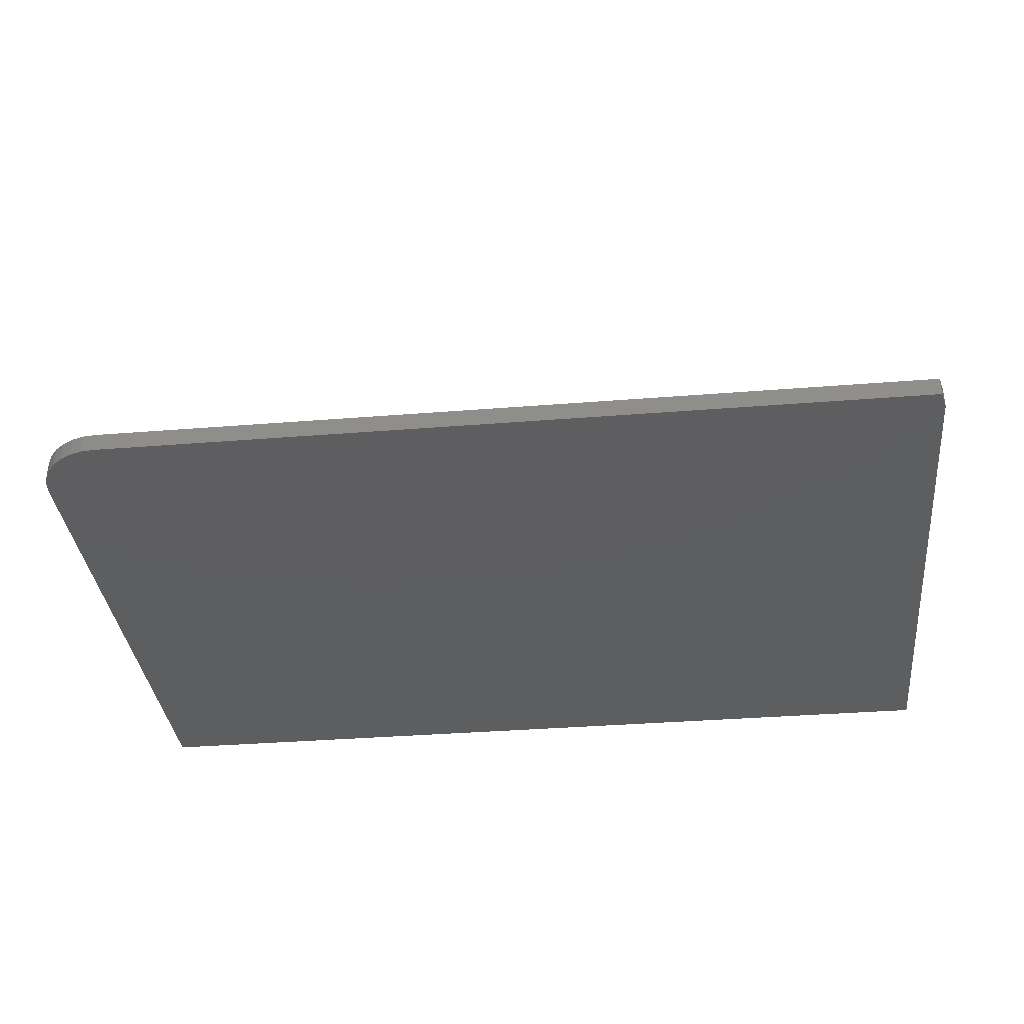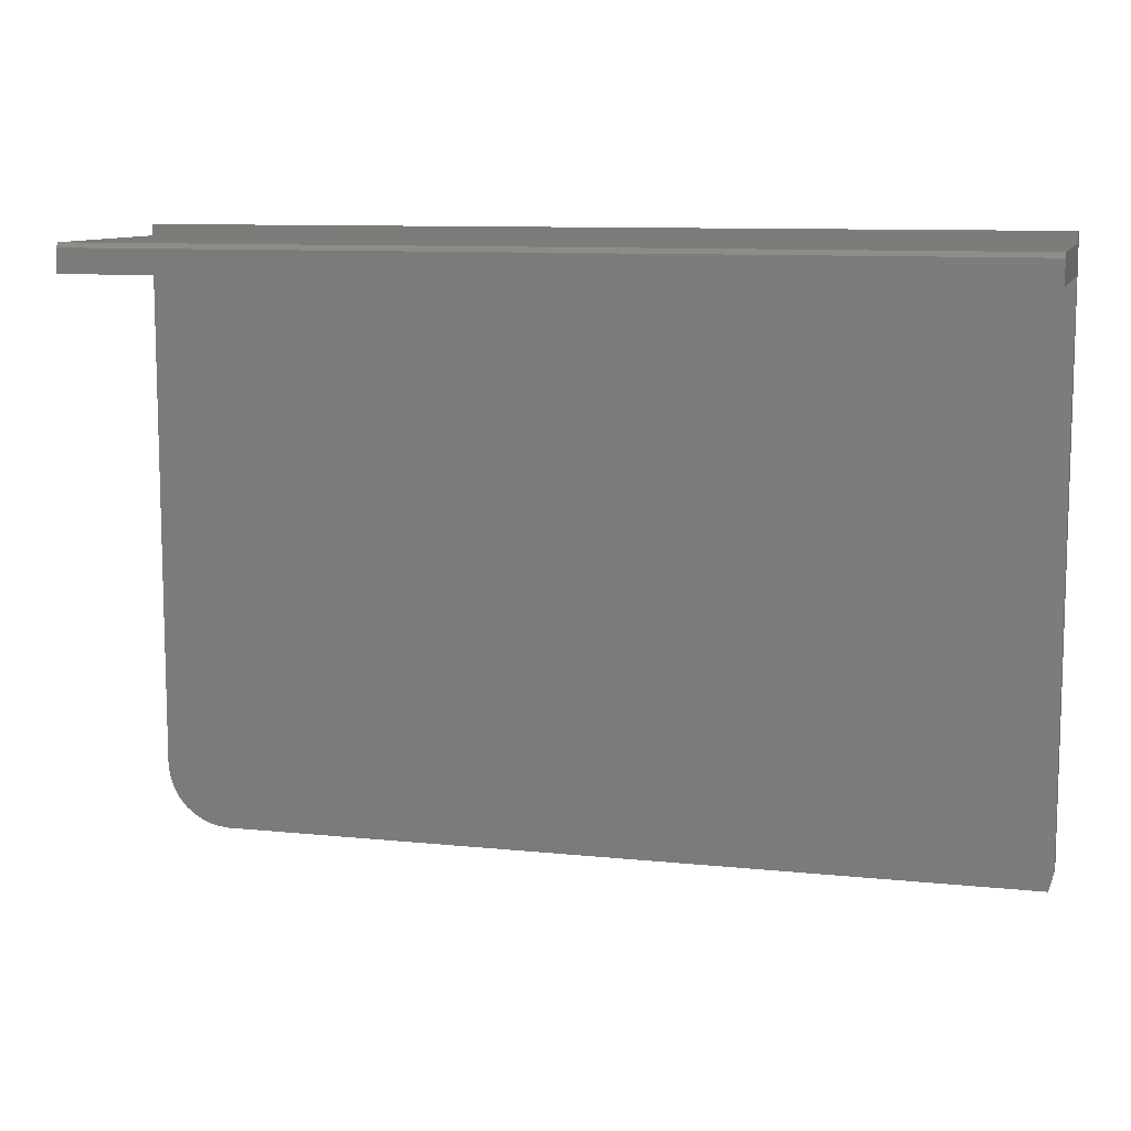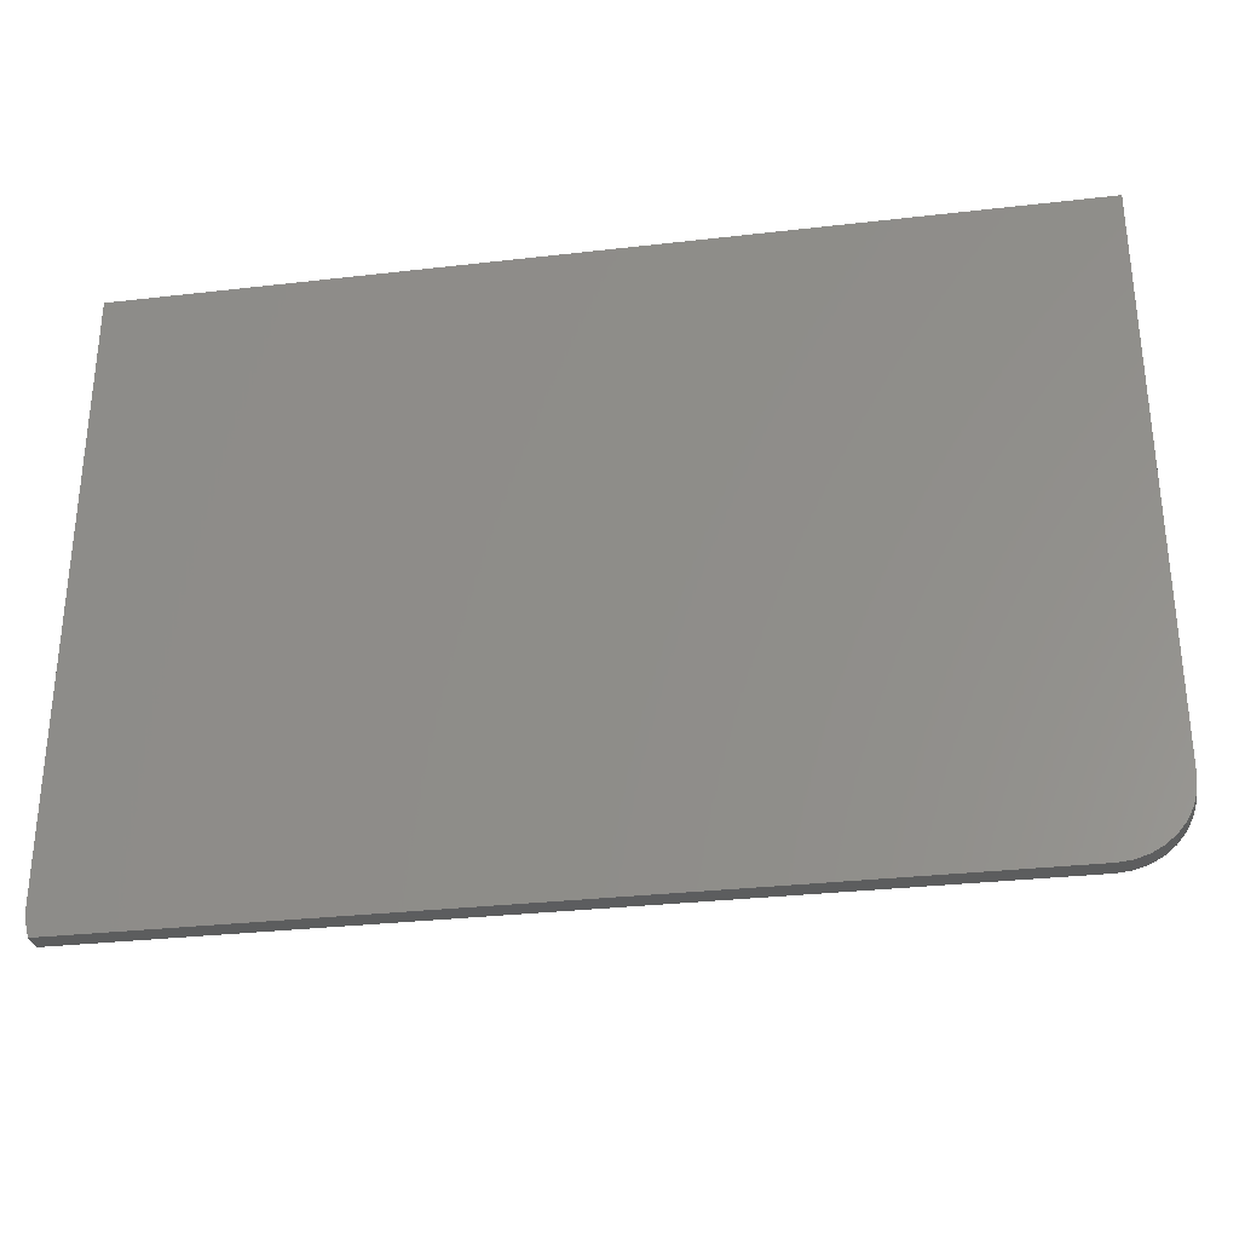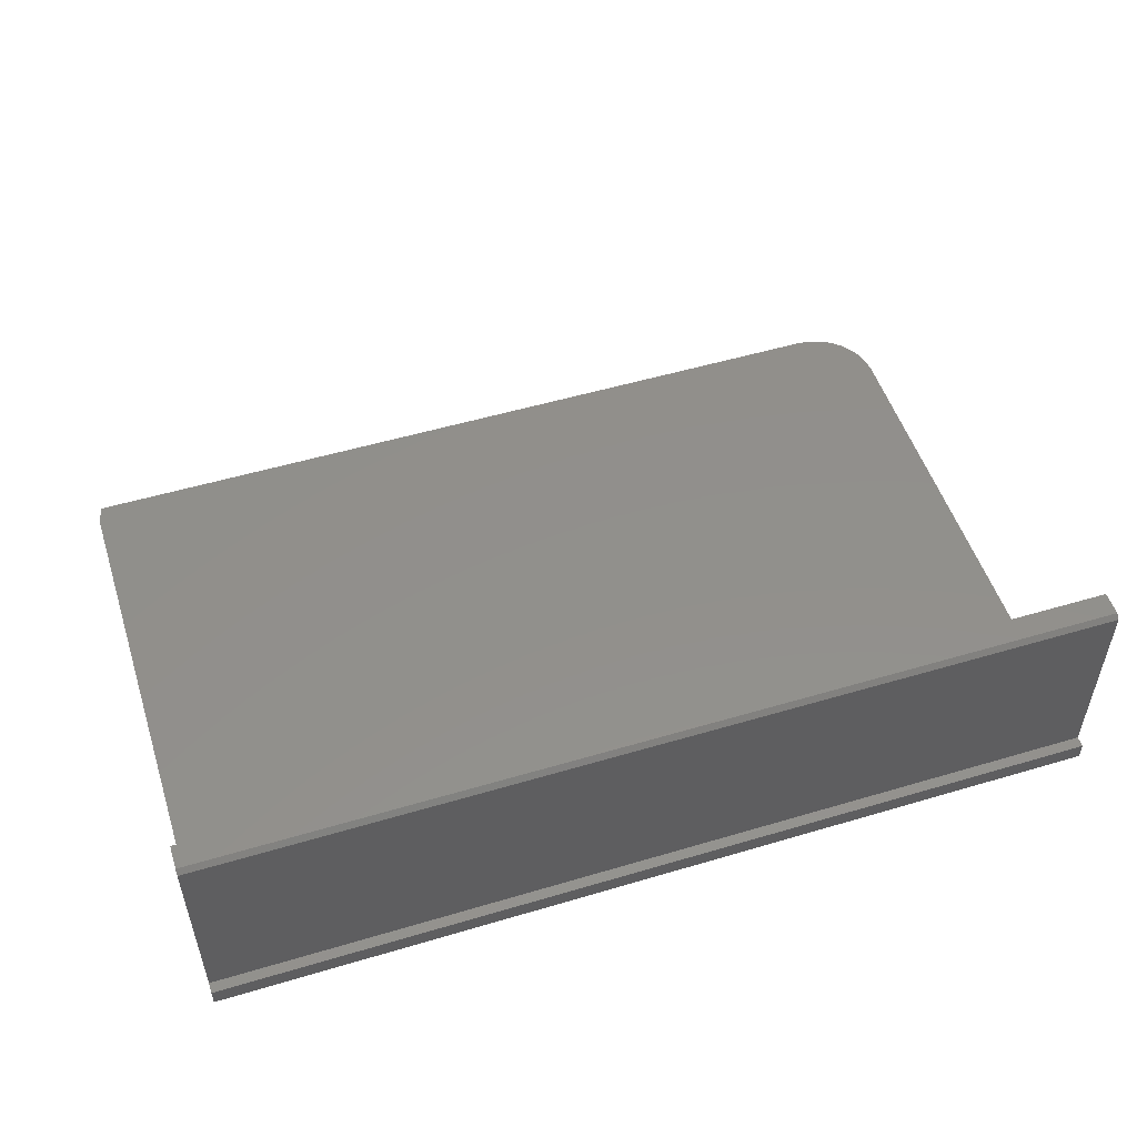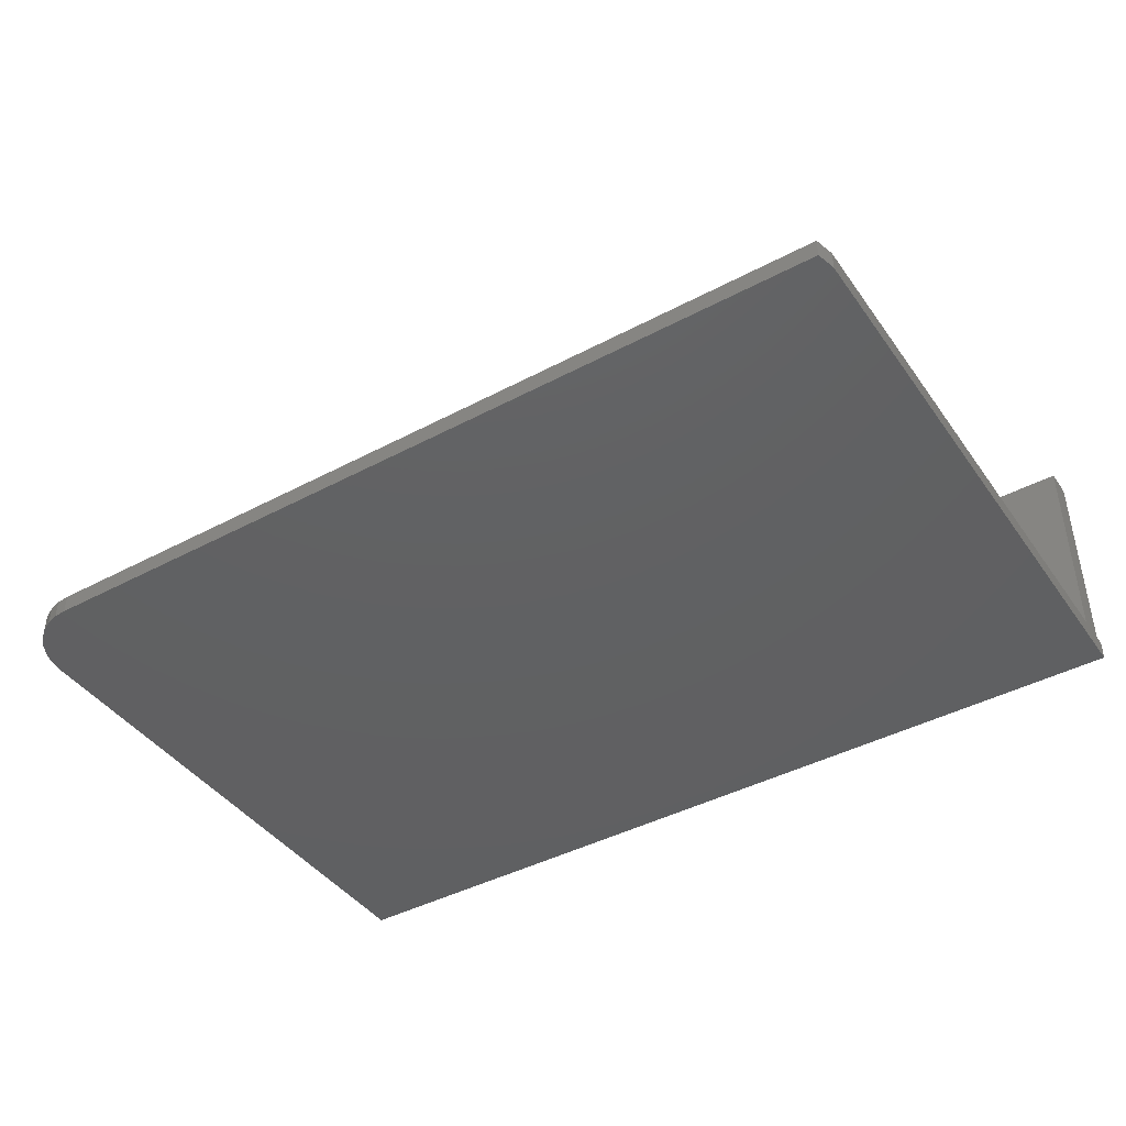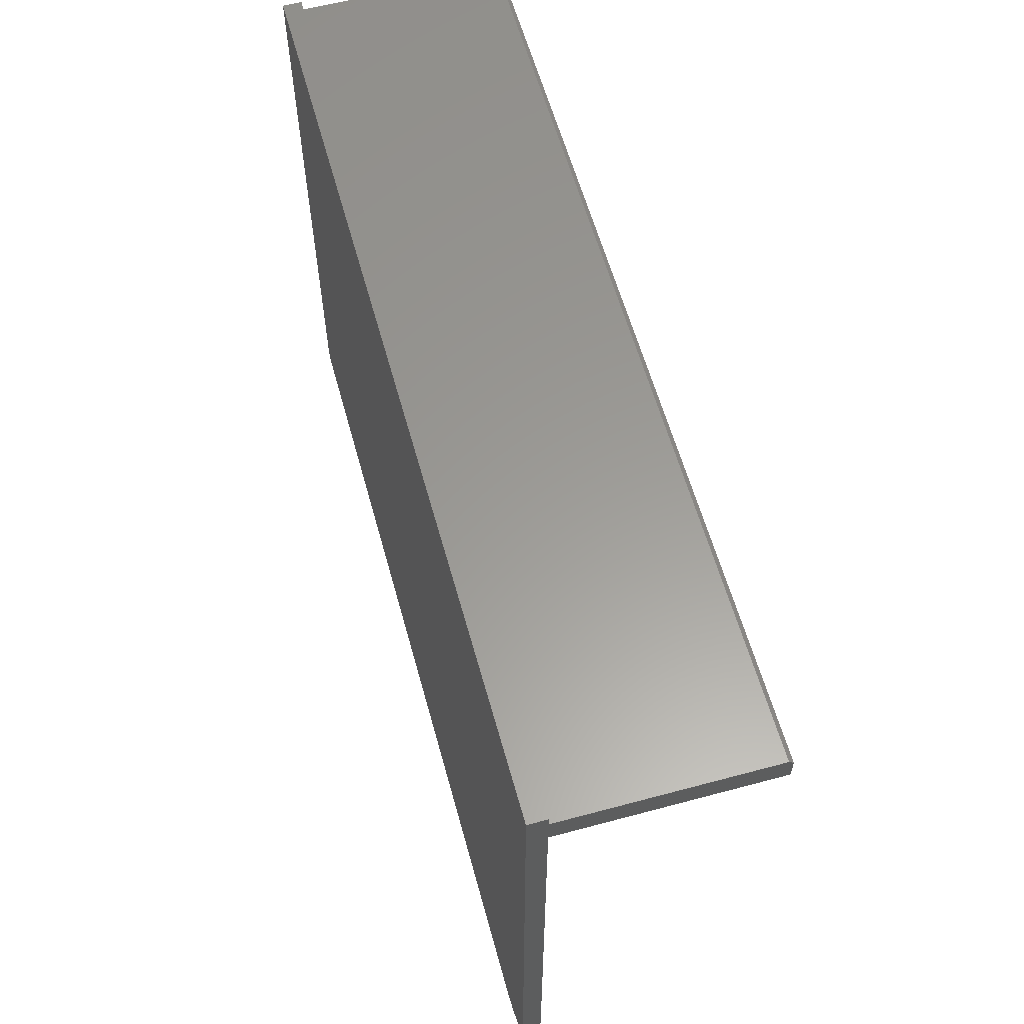
<metadata>
{"format":"stl","ext":"stl","renderer":"f3d","projection":"perspective","resolution":1024,"background":"white","views":[{"elev":-35.3,"azim":6.1,"up":"+Z"},{"elev":9.9,"azim":14.9,"up":"+Y"},{"elev":-30.5,"azim":-170.5,"up":"+Y"},{"elev":52.1,"azim":162.2,"up":"+Z"},{"elev":-42.4,"azim":32.5,"up":"+Z"},{"elev":59.9,"azim":-105.4,"up":"+Y"}]}
</metadata>
<code>
# stl→obj: 36 verts, 68 faces
v -0.75 0.4531 0.375
v 0.75 0.4531 0.375
v -0.75 0.4927 0.375
v 0.75 0.4927 0.375
v 0.75 0.5005 0.3672
v 0.75 0.5005 0.03125
v -0.75 0.5005 0.3672
v -0.75 0.5005 0.03125
v -0.75 0.4531 0.03125
v -0.75 -0.3984 0
v -0.75 -0.3984 0.03125
v -0.75 0.5185 0.03125
v -0.75 0.5185 0
v 0.75 0.5185 0
v 0.75 0.5185 0.03125
v 0.75 0.4531 0.03125
v 0.75 -0.4766 0.03125
v 0.75 -0.4766 0
v -0.7479 -0.4198 0.03125
v -0.7417 -0.4403 0.03125
v -0.7316 -0.4592 0.03125
v -0.718 -0.4758 0.03125
v -0.7014 -0.4894 0.03125
v -0.6825 -0.4995 0.03125
v -0.662 -0.5057 0.03125
v -0.6406 -0.5078 0.03125
v 0.7422 -0.5078 0.03125
v 0.7422 -0.5078 0
v -0.6406 -0.5078 0
v -0.662 -0.5057 0
v -0.6825 -0.4995 0
v -0.7014 -0.4894 0
v -0.718 -0.4758 0
v -0.7316 -0.4592 0
v -0.7417 -0.4403 0
v -0.7479 -0.4198 0
f 1 2 3
f 3 2 4
f 5 6 7
f 7 6 8
f 9 10 11
f 8 12 13
f 8 13 10
f 8 10 9
f 8 9 1
f 8 1 3
f 8 3 7
f 14 15 6
f 14 6 16
f 14 16 17
f 14 17 18
f 16 6 5
f 16 5 4
f 16 4 2
f 4 5 3
f 3 5 7
f 17 16 9
f 17 9 11
f 17 11 19
f 17 19 20
f 17 20 21
f 17 21 22
f 17 22 23
f 17 23 24
f 17 24 25
f 17 25 26
f 17 26 27
f 8 6 12
f 12 6 15
f 1 9 2
f 2 9 16
f 18 28 29
f 18 29 30
f 18 30 31
f 18 31 32
f 18 32 33
f 18 33 34
f 18 34 35
f 18 35 36
f 18 36 10
f 18 10 13
f 18 13 14
f 26 29 27
f 27 29 28
f 29 26 30
f 30 26 25
f 30 25 31
f 31 25 24
f 31 24 32
f 32 24 23
f 32 23 33
f 33 23 22
f 33 22 34
f 34 22 21
f 34 21 35
f 35 21 20
f 35 20 36
f 36 20 19
f 36 19 10
f 10 19 11
f 27 28 17
f 17 28 18
f 15 14 12
f 12 14 13

</code>
